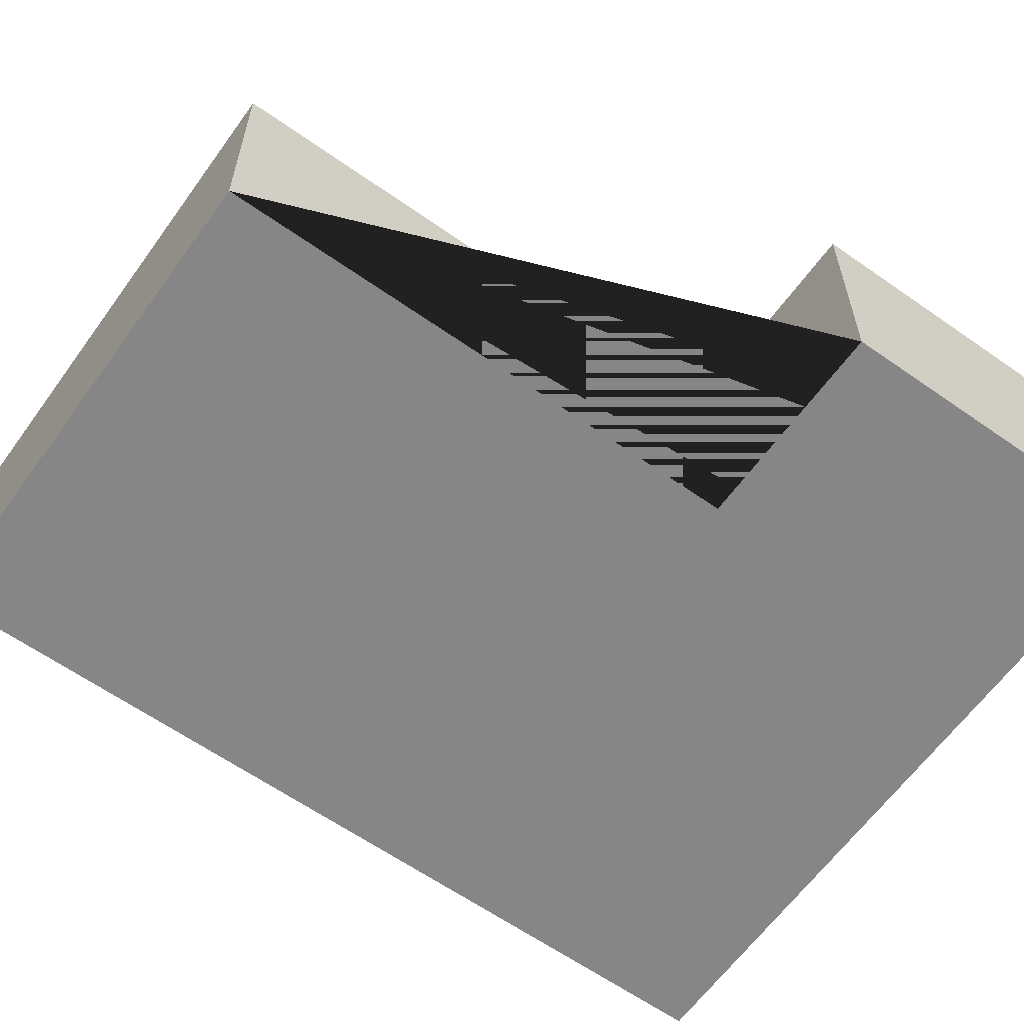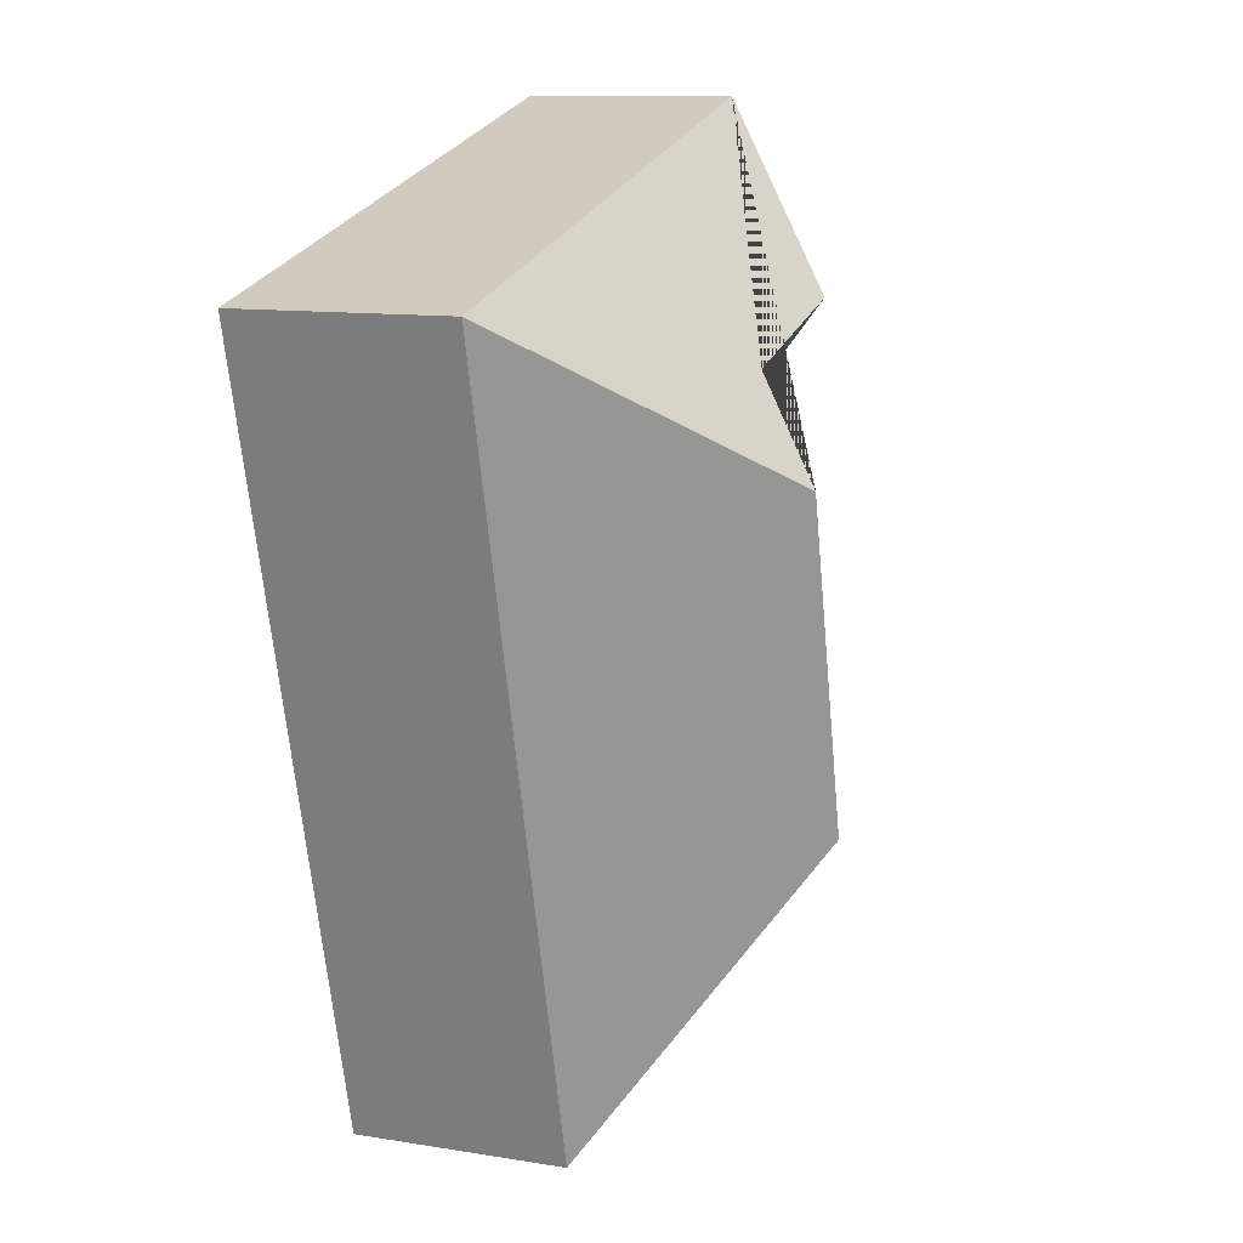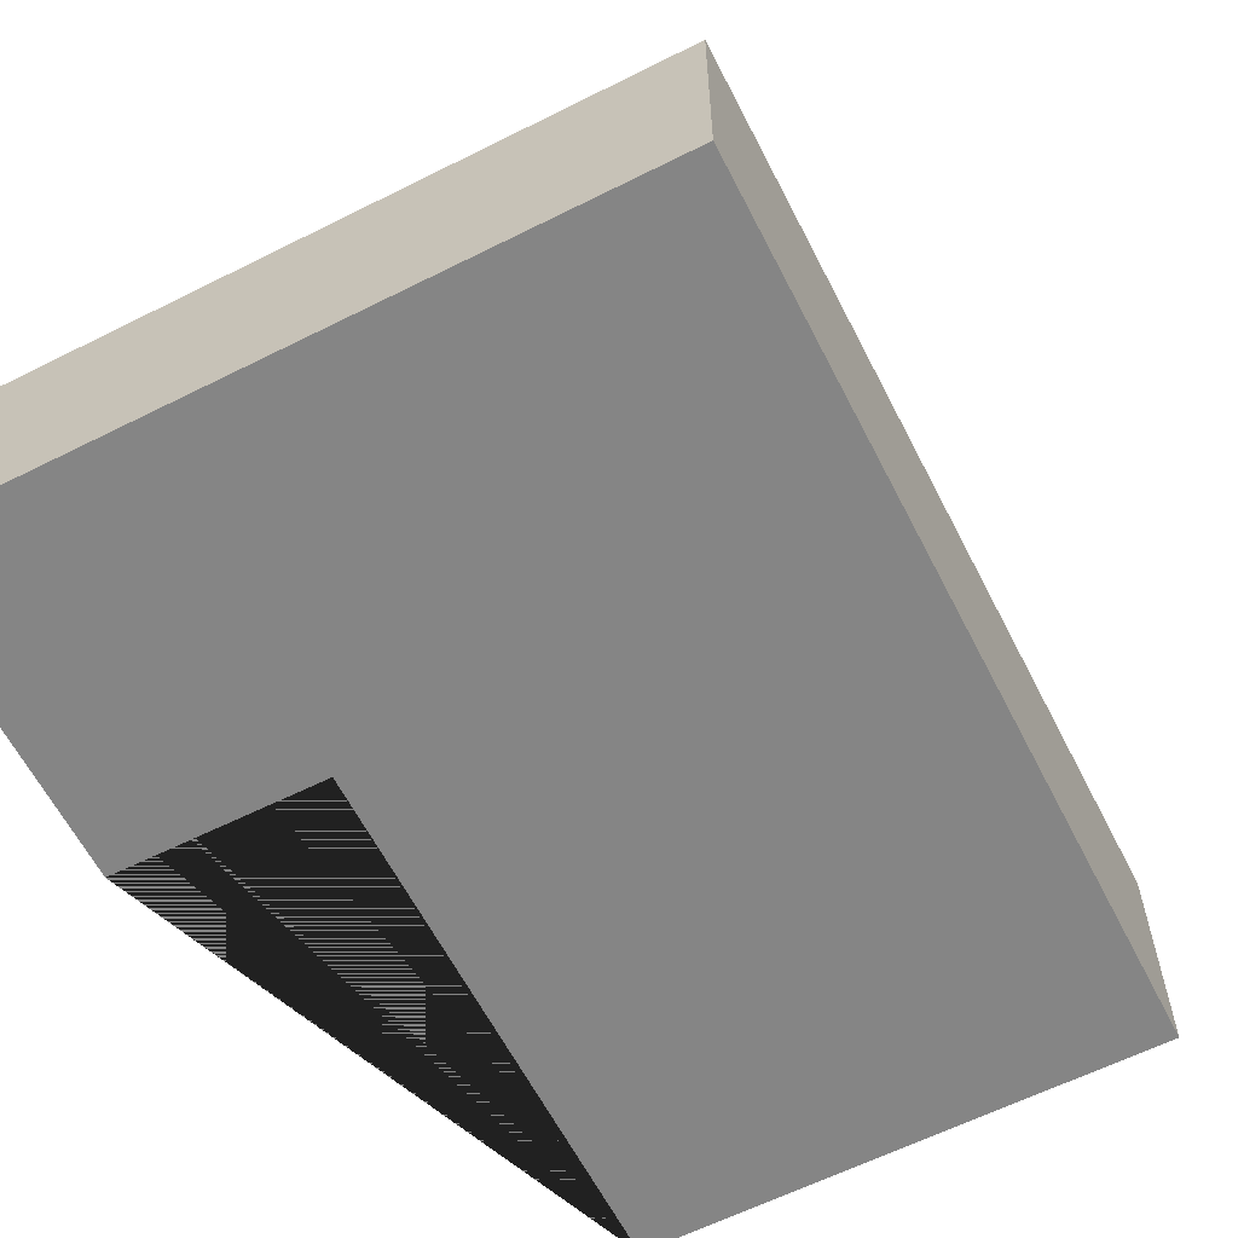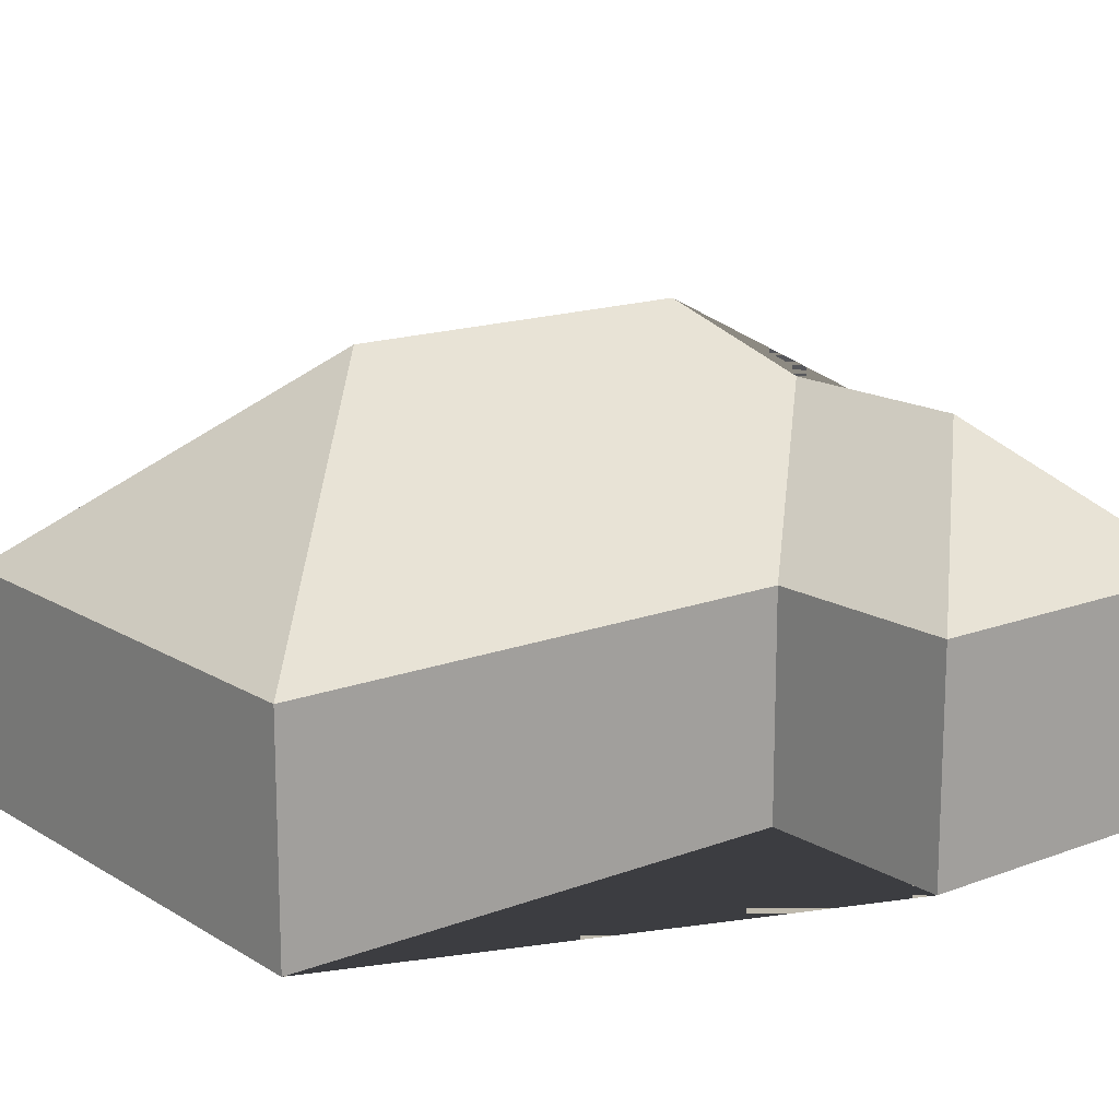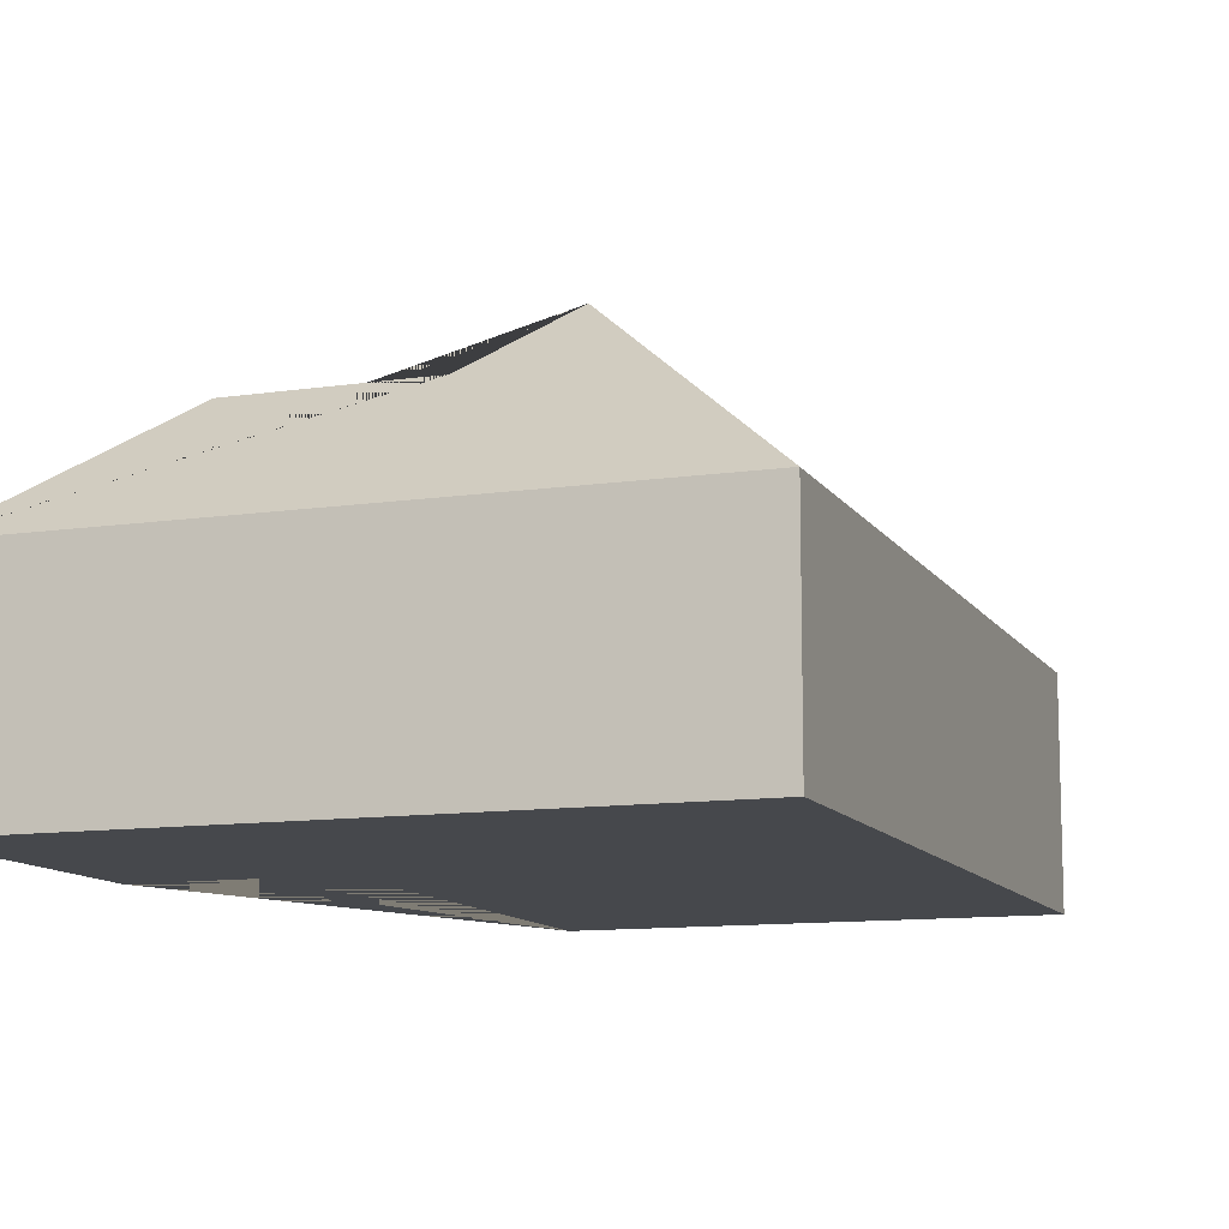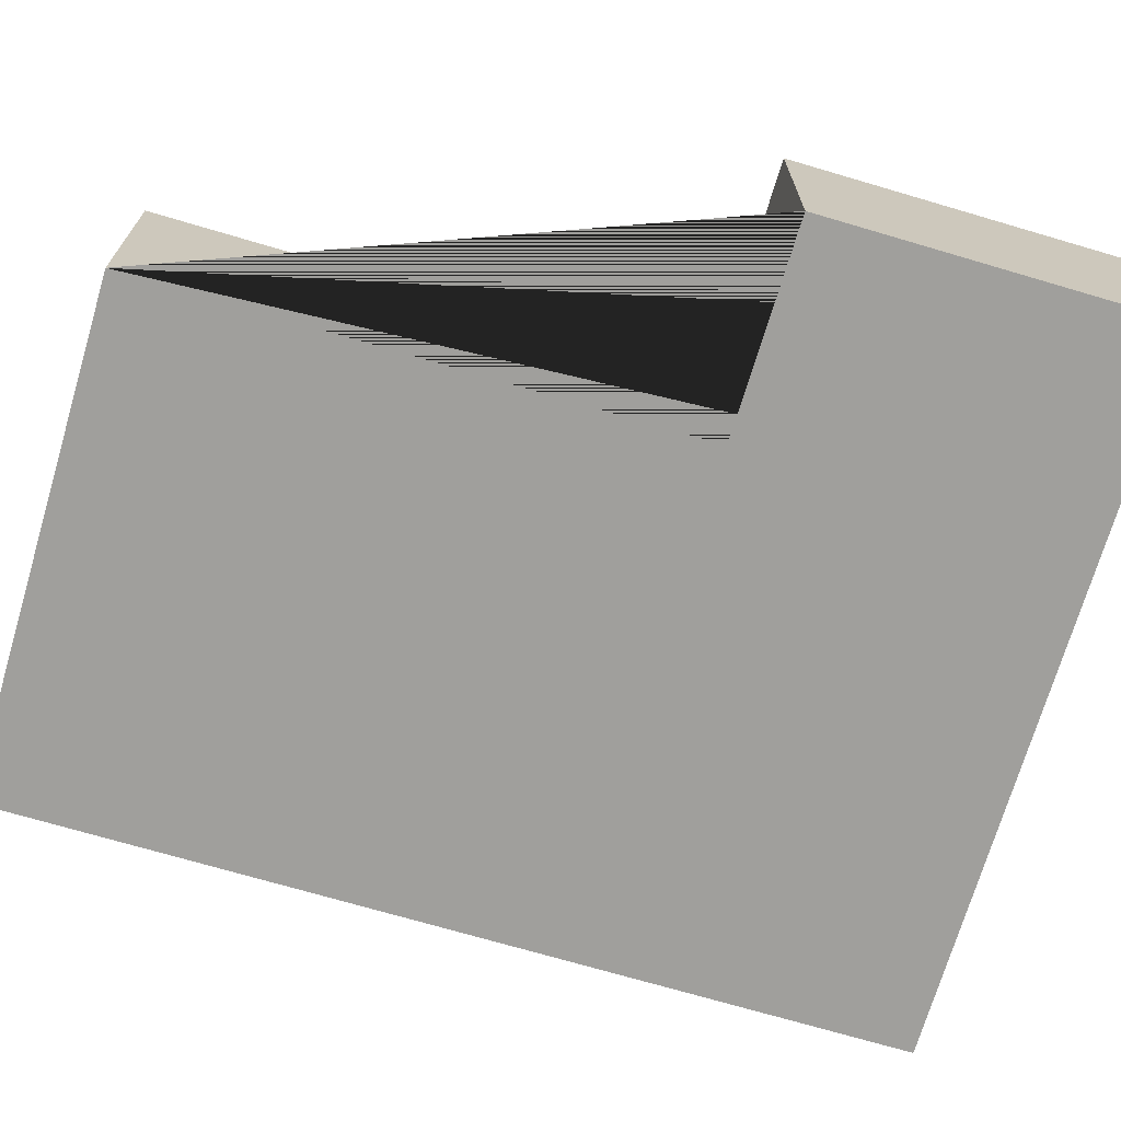
<metadata>
{"format":"obj","ext":"obj","renderer":"f3d","projection":"perspective","resolution":1024,"background":"white","views":[{"elev":-62.0,"azim":-111.0,"up":"+Y"},{"elev":11.5,"azim":111.4,"up":"+Z"},{"elev":-61.8,"azim":41.6,"up":"+Y"},{"elev":15.7,"azim":-113.8,"up":"+Y"},{"elev":-11.2,"azim":34.4,"up":"+Y"},{"elev":-71.2,"azim":-91.9,"up":"+Y"}]}
</metadata>
<code>
o BK39_500_018028_0038
v 34.44 75 -307.4
v 190.8 75 -348
v 133 145 -249
v 12.93 75 -122.2
v 78.24 75 -139.5
v 163.1 144.9 -133
v 143.4 120.9 -99.26
v 78.18 120.8 -82.17
v 261.7 75 -75.18
v 40.09 75 -17.65
v 34.44 0 -307.4
v 190.8 0 -348
v 261.7 0 -75.18
v 40.09 0 -17.65
v 12.93 0 -122.2
v 78.24 0 -139.5
f 10 8 4
f 10 9 6 7 8
f 6 3 2 9
f 3 1 2
f 1 5 7 6 3
f 5 4 8 7
f 11 12 13 14 15 16
f 1 11 12 2
f 2 12 13 9
f 9 13 14 10
f 10 14 15 4
f 4 15 16 5
f 5 16 11 1

</code>
